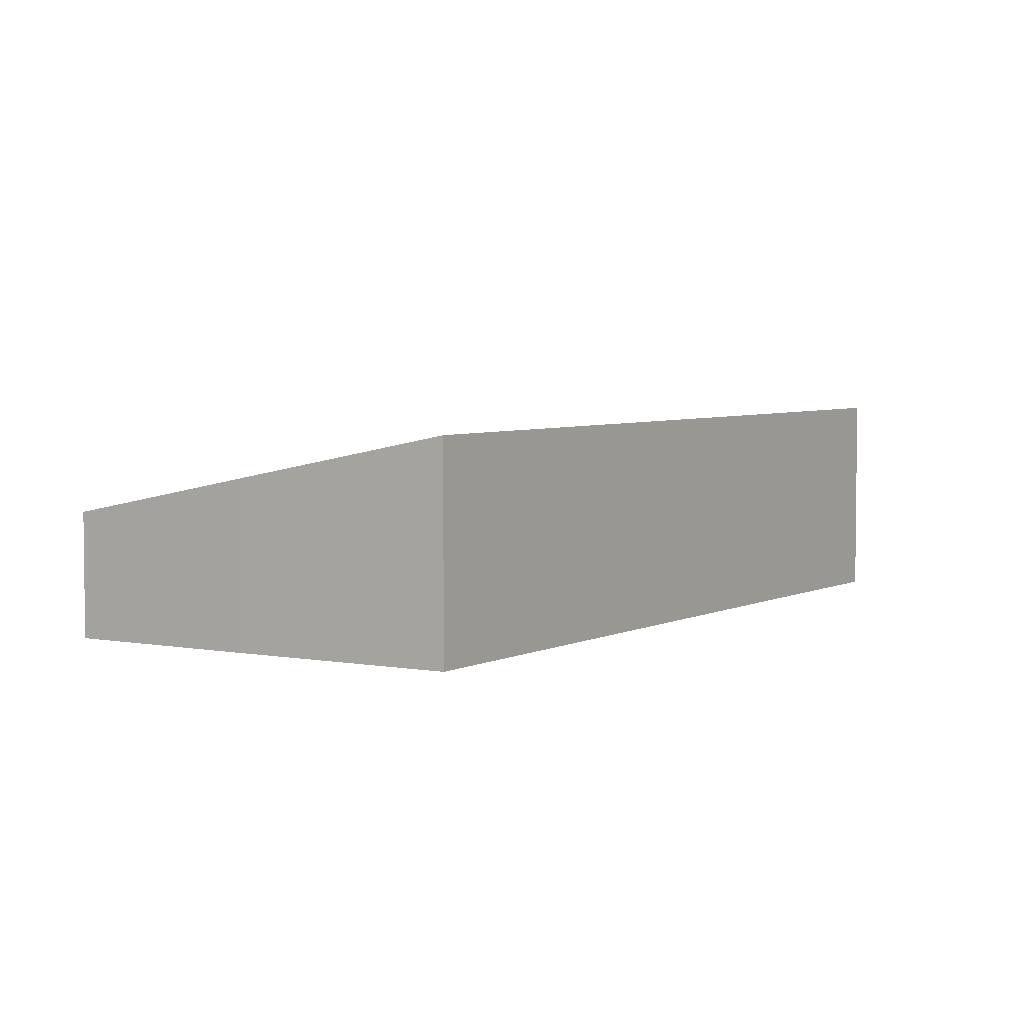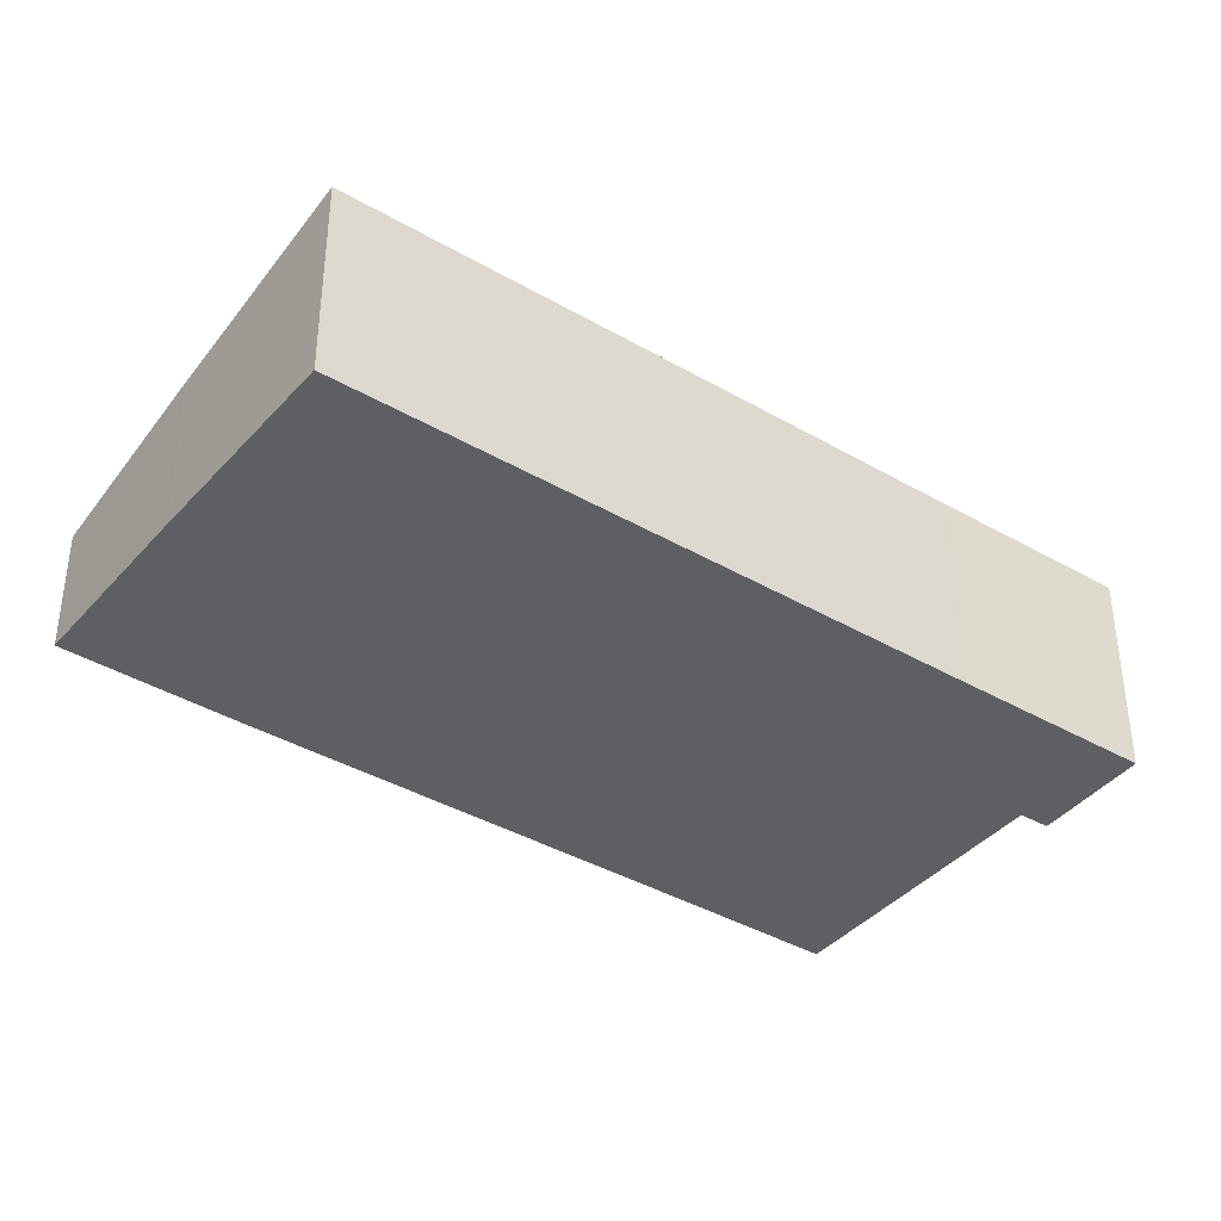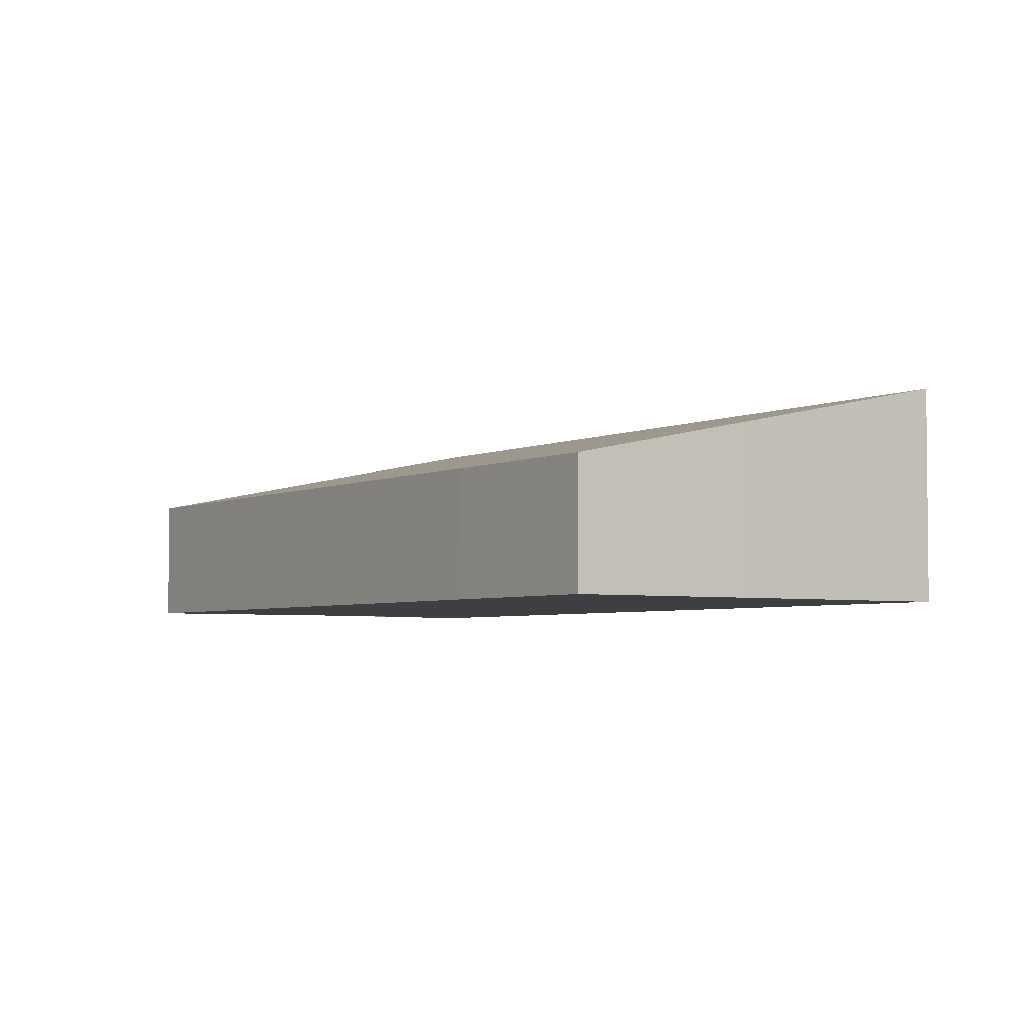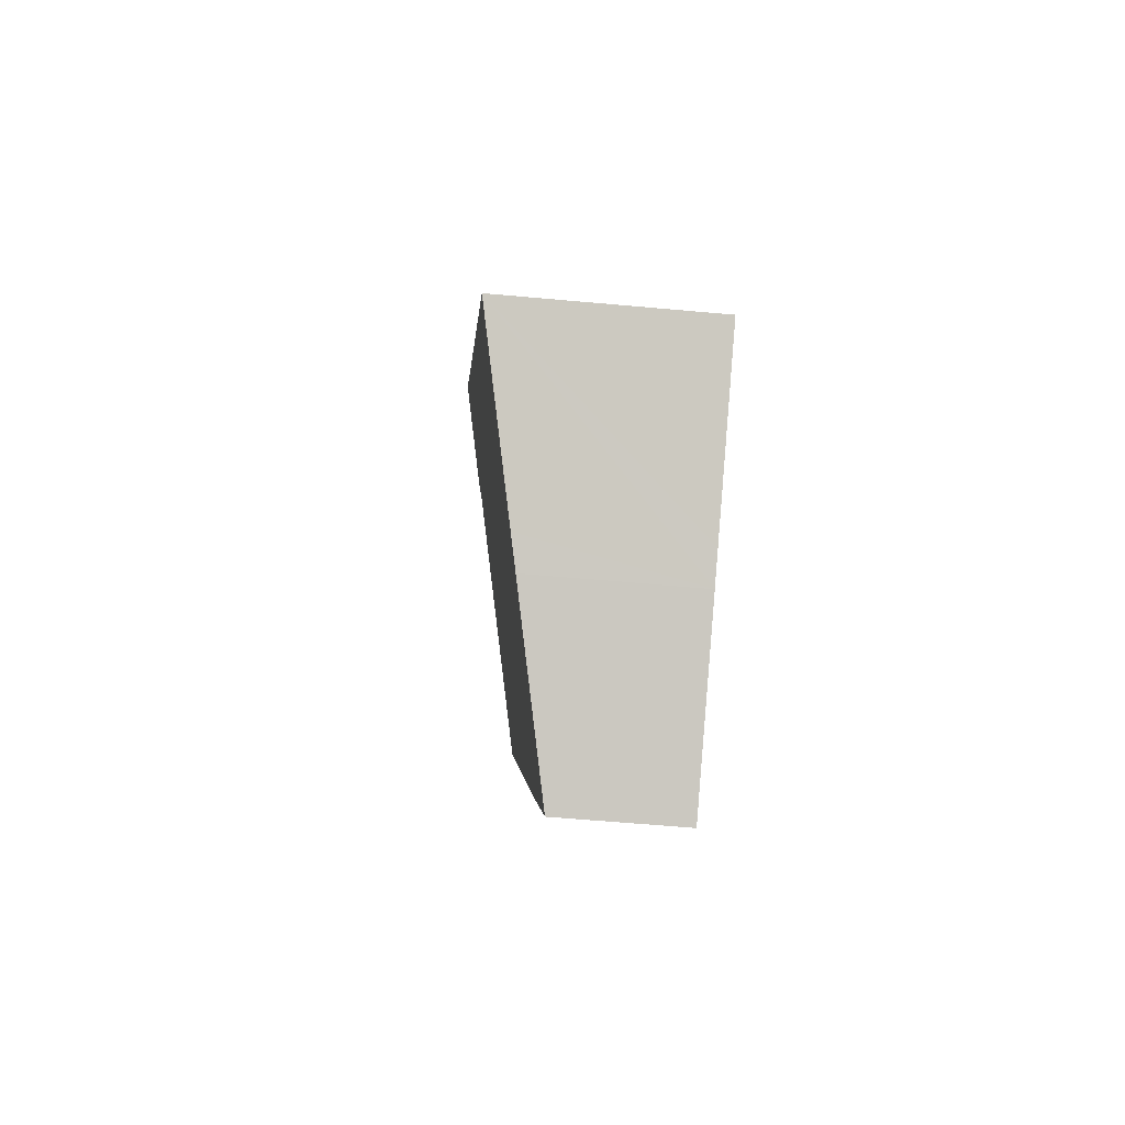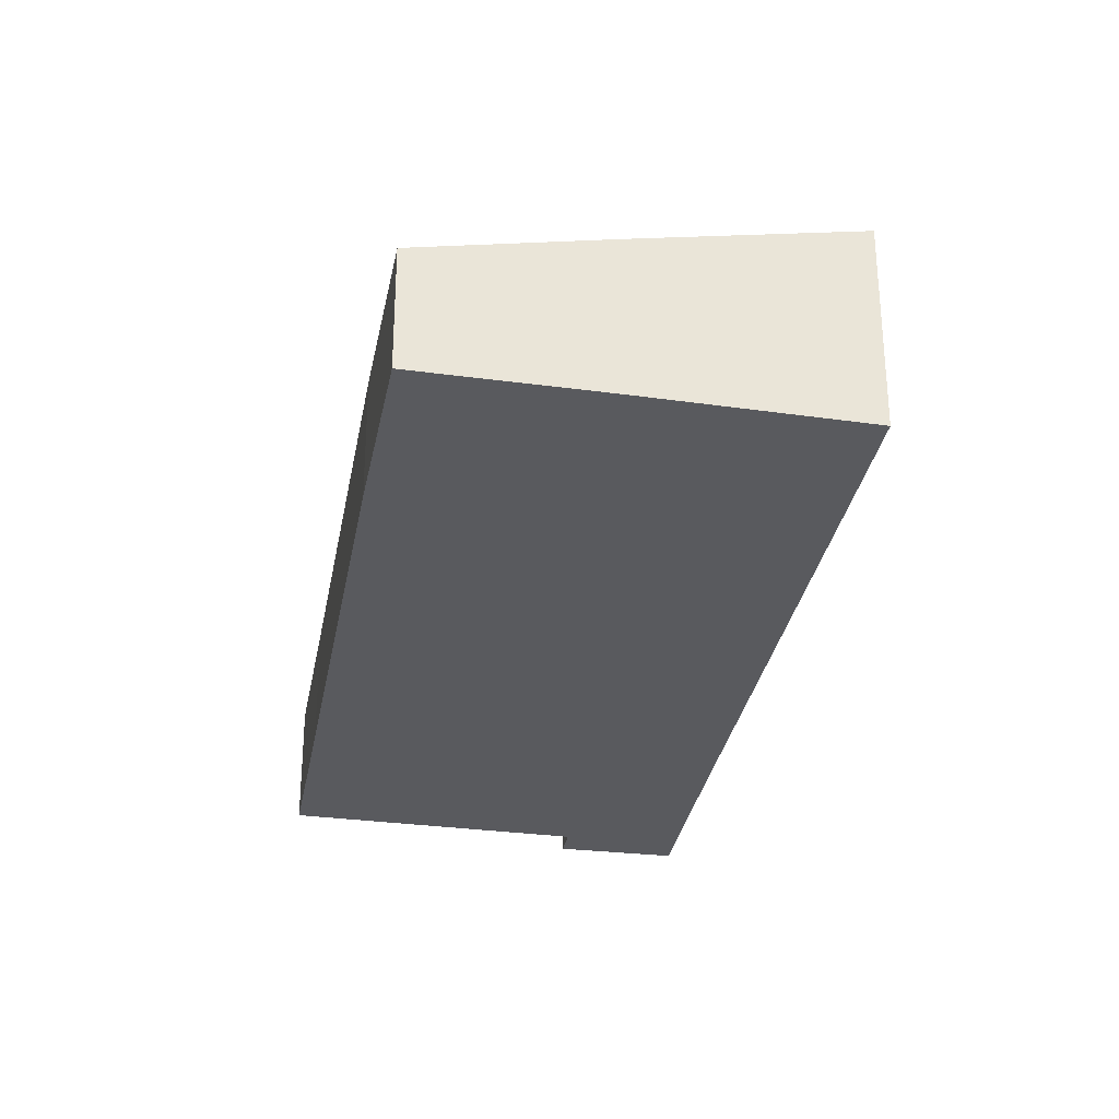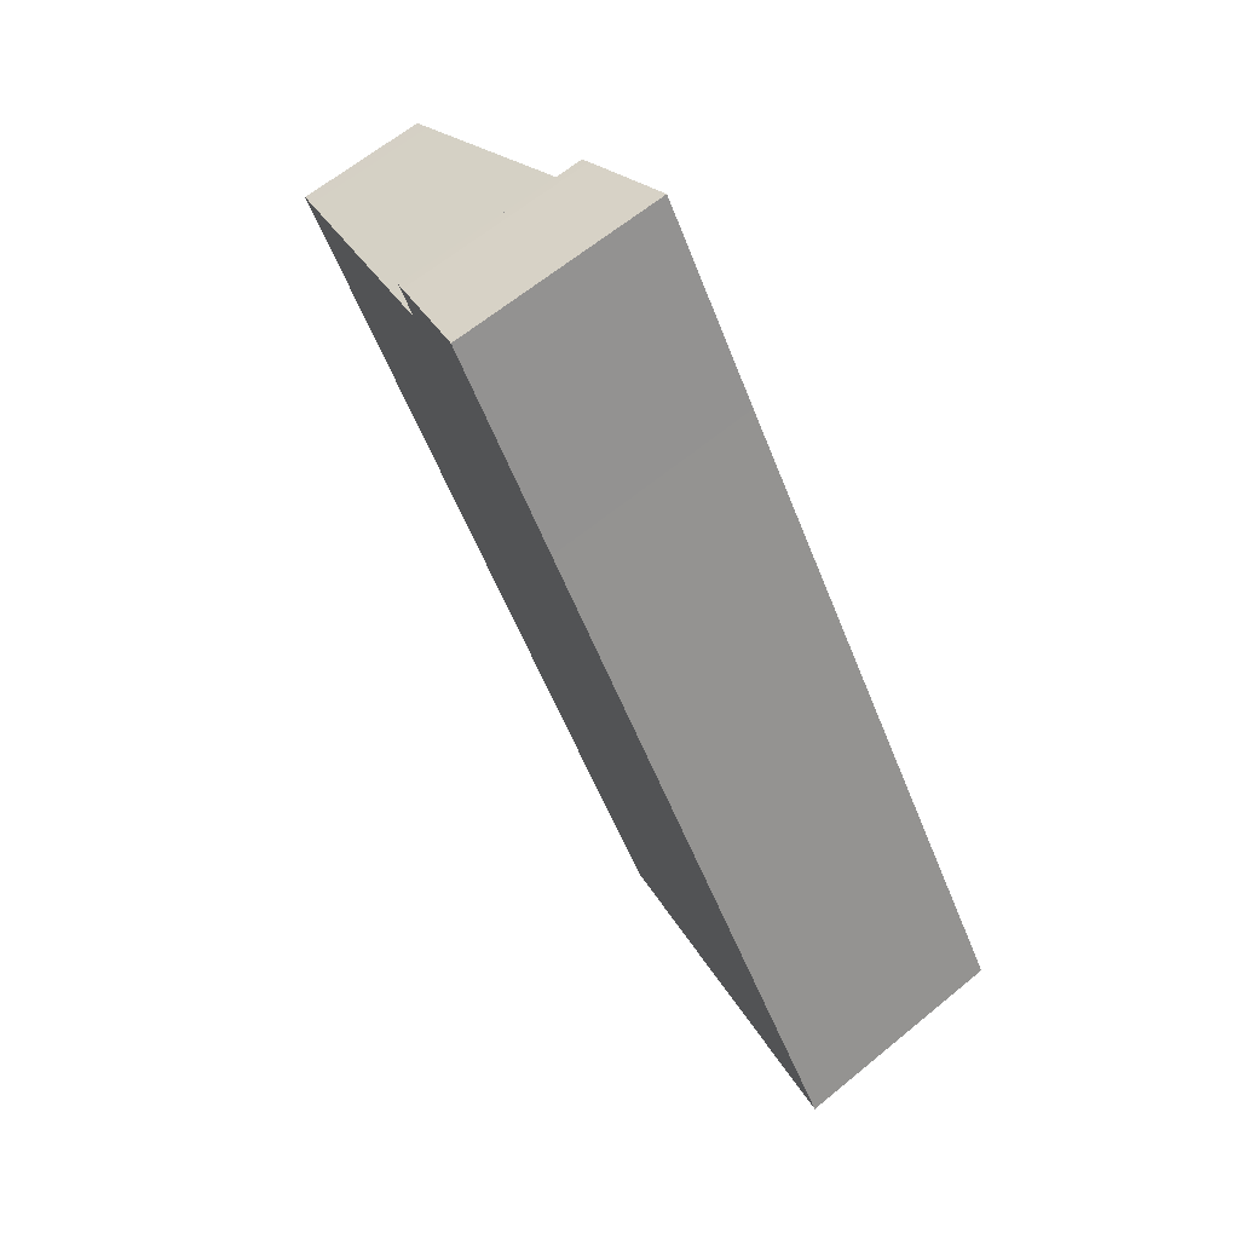
<metadata>
{"format":"obj","ext":"obj","renderer":"f3d","projection":"perspective","resolution":1024,"background":"white","views":[{"elev":4.5,"azim":-114.1,"up":"+Y"},{"elev":-39.5,"azim":-92.8,"up":"+Y"},{"elev":-3.9,"azim":179.8,"up":"+Y"},{"elev":-58.1,"azim":-95.4,"up":"+Z"},{"elev":-31.5,"azim":-157.2,"up":"+Y"},{"elev":63.4,"azim":-129.8,"up":"+Z"}]}
</metadata>
<code>
v  4.659 4.075 -3.181
v  11.39 3.083 -1.854
v  8.713 3.094 -5.883
v  3.967 4.244 -2.708
v  0 5.211 3.191e-16
v  17.68 3.093 7.923
v  9.044 5.207 13.89
v  20.21 3.094 11.82
v  19.8 3.192 12.09
v  13.96 4.602 15.95
v  11.83 5.211 18.21
v  14.39 4.603 16.61
v  14.17 4.656 16.76
v  8.713 3.602e-16 -5.883
v  4.659 1.948e-16 -3.181
v  3.967 1.658e-16 -2.708
v  0 0 0
v  9.044 -8.505e-16 13.89
v  11.83 -1.115e-15 18.21
v  14.17 -1.026e-15 16.76
v  14.39 -1.017e-15 16.61
v  13.96 -9.765e-16 15.95
v  19.8 -7.404e-16 12.09
v  20.21 -7.239e-16 11.82
v  17.68 -4.851e-16 7.923
v  11.39 1.135e-16 -1.854
g defaultobject
f 1 2 3
f 2 1 4
f 2 4 5
f 2 5 6
f 6 5 7
f 6 7 8
f 8 7 9
f 9 7 10
f 10 7 11
f 10 11 12
f 12 11 13
f 14 1 3
f 1 14 15
f 1 15 4
f 4 15 5
f 5 15 16
f 5 16 17
f 17 7 5
f 7 17 18
f 7 18 11
f 11 18 19
f 19 13 11
f 13 19 20
f 20 12 13
f 12 20 21
f 22 9 10
f 9 22 23
f 9 23 8
f 8 23 24
f 21 10 12
f 10 21 22
f 24 6 8
f 6 24 25
f 6 25 2
f 2 25 26
f 2 26 3
f 3 26 14
f 18 20 19
f 20 18 21
f 21 18 22
f 22 18 23
f 23 18 17
f 23 17 24
f 24 17 25
f 25 17 26
f 26 17 16
f 26 16 14
f 14 16 15

</code>
